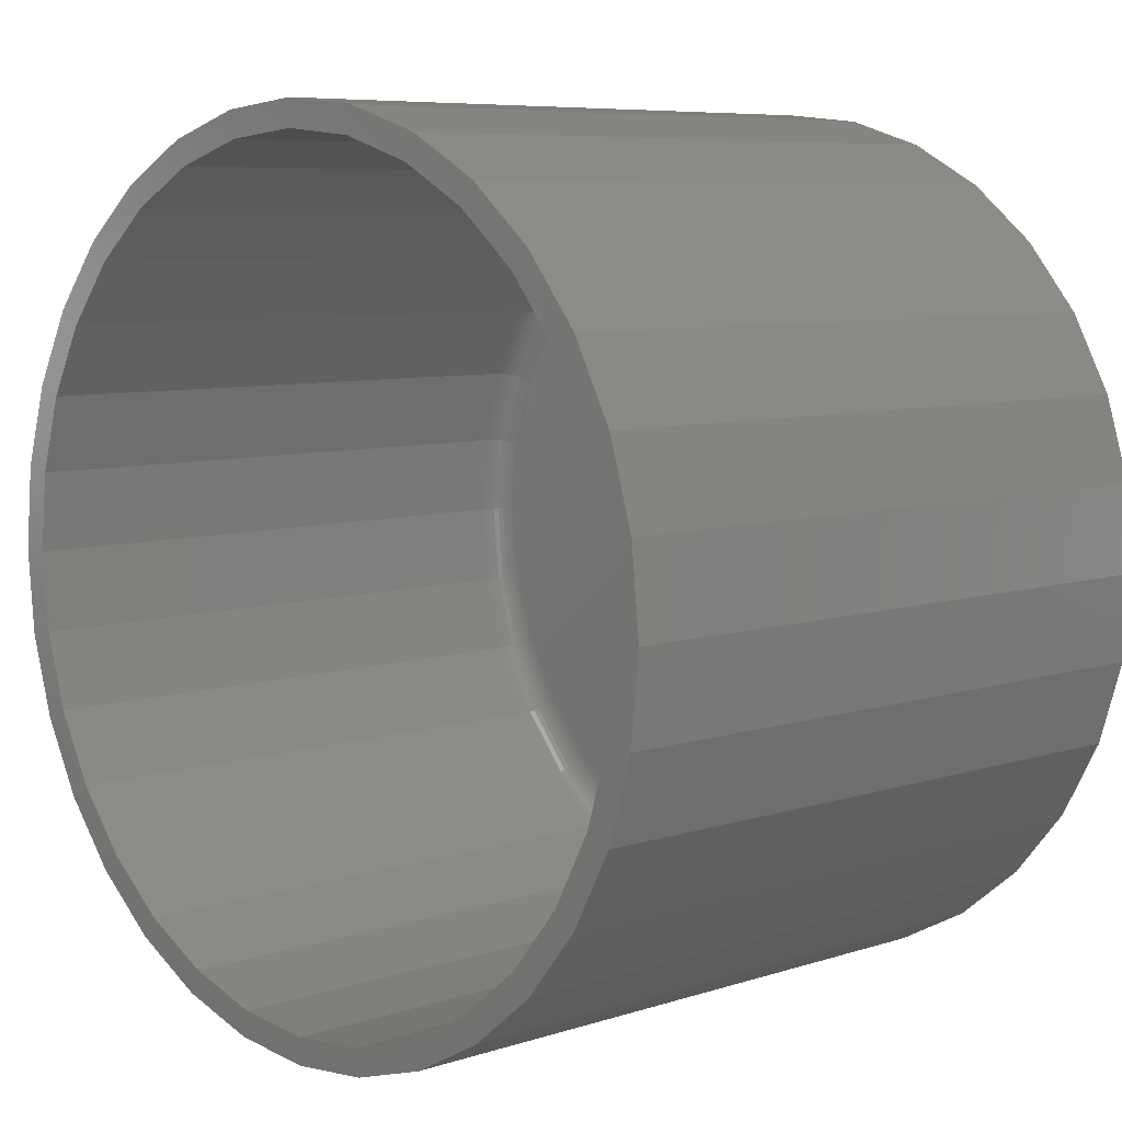
<metadata>
{"format":"stl","ext":"stl","renderer":"f3d","projection":"perspective","resolution":1024,"background":"white","views":[{"elev":7.1,"azim":46.8,"up":"+Y"}]}
</metadata>
<code>
# stl→obj: 384 verts, 764 faces
v -0.08209 0.4404 0.03125
v 0.09311 0.4404 0.03125
v 0.00551 0.449 0.03125
v 0.1773 0.4148 0.03125
v -0.1663 0.4148 0.03125
v 0.255 0.3733 0.03125
v -0.2439 0.3733 0.03125
v 0.323 0.3175 0.03125
v -0.312 0.3175 0.03125
v 0.3789 0.2495 0.03125
v -0.3678 0.2495 0.03125
v 0.4203 0.1718 0.03125
v -0.4093 0.1718 0.03125
v 0.4459 0.0876 0.03125
v -0.4349 0.0876 0.03125
v 0.4545 0 0.03125
v -0.4435 -1.719e-16 0.03125
v 0.4459 -0.0876 0.03125
v -0.4349 -0.0876 0.03125
v 0.4203 -0.1718 0.03125
v -0.4093 -0.1718 0.03125
v 0.3789 -0.2495 0.03125
v -0.3678 -0.2495 0.03125
v 0.323 -0.3175 0.03125
v -0.312 -0.3175 0.03125
v 0.255 -0.3733 0.03125
v -0.2439 -0.3733 0.03125
v 0.1773 -0.4148 0.03125
v -0.1663 -0.4148 0.03125
v 0.09311 -0.4404 0.03125
v -0.08209 -0.4404 0.03125
v 0.00551 -0.449 0.03125
v 0.00551 0.4803 0.0625
v -0.08818 0.471 0.75
v -0.08818 0.471 0.0625
v -0.1783 0.4437 0.75
v -0.1783 0.4437 0.0625
v -0.2613 0.3993 0.75
v -0.2613 0.3993 0.0625
v -0.3341 0.3396 0.75
v -0.3341 0.3396 0.0625
v -0.3938 0.2668 0.75
v -0.3938 0.2668 0.0625
v -0.4382 0.1838 0.75
v -0.4382 0.1838 0.0625
v -0.4655 0.09369 0.75
v -0.4655 0.09369 0.0625
v -0.4748 2.721e-16 0.75
v -0.4748 2.721e-16 0.0625
v 0.00551 0.4803 0.75
v 0.0992 0.471 0.0625
v 0.0992 0.471 0.75
v 0.1893 0.4437 0.0625
v 0.1893 0.4437 0.75
v 0.2723 0.3993 0.0625
v 0.2723 0.3993 0.75
v 0.3451 0.3396 0.0625
v 0.3451 0.3396 0.75
v 0.4048 0.2668 0.0625
v 0.4048 0.2668 0.75
v 0.4492 0.1838 0.0625
v 0.4492 0.1838 0.75
v 0.4765 0.09369 0.0625
v 0.4765 0.09369 0.75
v 0.4858 2.15e-16 0.0625
v 0.4858 0 0.75
v 0.00551 -0.4803 0.0625
v 0.0992 -0.471 0.75
v 0.0992 -0.471 0.0625
v 0.1893 -0.4437 0.75
v 0.1893 -0.4437 0.0625
v 0.2723 -0.3993 0.75
v 0.2723 -0.3993 0.0625
v 0.3451 -0.3396 0.75
v 0.3451 -0.3396 0.0625
v 0.4048 -0.2668 0.75
v 0.4048 -0.2668 0.0625
v 0.4492 -0.1838 0.75
v 0.4492 -0.1838 0.0625
v 0.4765 -0.09369 0.75
v 0.4765 -0.09369 0.0625
v 0.00551 -0.4803 0.75
v -0.08818 -0.471 0.0625
v -0.08818 -0.471 0.75
v -0.1783 -0.4437 0.0625
v -0.1783 -0.4437 0.75
v -0.2613 -0.3993 0.0625
v -0.2613 -0.3993 0.75
v -0.3341 -0.3396 0.0625
v -0.3341 -0.3396 0.75
v -0.3938 -0.2668 0.0625
v -0.3938 -0.2668 0.75
v -0.4382 -0.1838 0.0625
v -0.4382 -0.1838 0.75
v -0.4655 -0.09369 0.0625
v -0.4655 -0.09369 0.75
v 0.4766 2.498e-16 0.0404
v 0.4714 -0.09267 0.04514
v 0.4805 2.498e-16 0.04514
v 0.4742 -0.09323 0.05054
v 0.4834 2.498e-16 0.05054
v 0.476 -0.09358 0.0564
v 0.4852 2.498e-16 0.0564
v 0.4676 -0.09191 0.0404
v 0.4719 2.22e-16 0.03652
v 0.4629 -0.09099 0.03652
v 0.4665 2.22e-16 0.03363
v 0.4576 -0.08993 0.03363
v 0.4606 2.22e-16 0.03185
v 0.4519 -0.08879 0.03185
v -0.4565 -0.09191 0.0404
v -0.4695 2.776e-16 0.04514
v -0.4604 -0.09267 0.04514
v -0.4724 2.776e-16 0.05054
v -0.4632 -0.09323 0.05054
v -0.4742 3.053e-16 0.0564
v -0.4649 -0.09358 0.0564
v -0.4656 2.776e-16 0.0404
v -0.4519 -0.09099 0.03652
v -0.4609 2.776e-16 0.03652
v -0.4466 -0.08993 0.03363
v -0.4555 2.776e-16 0.03363
v -0.4409 -0.08879 0.03185
v -0.4496 2.776e-16 0.03185
v -0.4297 -0.1803 0.0404
v -0.4333 -0.1818 0.04514
v -0.436 -0.1829 0.05054
v -0.4376 -0.1836 0.0564
v -0.4254 -0.1785 0.03652
v -0.4204 -0.1764 0.03363
v -0.415 -0.1742 0.03185
v -0.3862 -0.2617 0.0404
v -0.3894 -0.2639 0.04514
v -0.3918 -0.2655 0.05054
v -0.3933 -0.2665 0.0564
v -0.3823 -0.2591 0.03652
v -0.3778 -0.2561 0.03363
v -0.3729 -0.2528 0.03185
v -0.3276 -0.3331 0.0404
v -0.3304 -0.3359 0.04514
v -0.3324 -0.3379 0.05054
v -0.3337 -0.3392 0.0564
v -0.3243 -0.3298 0.03652
v -0.3204 -0.326 0.03363
v -0.3163 -0.3218 0.03185
v -0.2562 -0.3917 0.0404
v -0.2584 -0.3949 0.04514
v -0.26 -0.3973 0.05054
v -0.261 -0.3988 0.0564
v -0.2536 -0.3878 0.03652
v -0.2506 -0.3833 0.03363
v -0.2473 -0.3784 0.03185
v -0.1748 -0.4352 0.0404
v -0.1763 -0.4388 0.04514
v -0.1774 -0.4415 0.05054
v -0.178 -0.4432 0.0564
v -0.173 -0.4309 0.03652
v -0.1709 -0.4259 0.03363
v -0.1687 -0.4205 0.03185
v -0.0864 -0.4621 0.0404
v -0.08716 -0.4659 0.04514
v -0.08772 -0.4687 0.05054
v -0.08807 -0.4704 0.0564
v -0.08548 -0.4574 0.03652
v -0.08442 -0.4521 0.03363
v -0.08328 -0.4464 0.03185
v 0.00551 -0.4711 0.0404
v 0.00551 -0.475 0.04514
v 0.00551 -0.4779 0.05054
v 0.00551 -0.4797 0.0564
v 0.00551 -0.4664 0.03652
v 0.00551 -0.461 0.03363
v 0.00551 -0.4551 0.03185
v 0.09742 -0.4621 0.0404
v 0.09818 -0.4659 0.04514
v 0.09874 -0.4687 0.05054
v 0.09909 -0.4704 0.0564
v 0.0965 -0.4574 0.03652
v 0.09544 -0.4521 0.03363
v 0.0943 -0.4464 0.03185
v 0.1858 -0.4352 0.0404
v 0.1873 -0.4388 0.04514
v 0.1884 -0.4415 0.05054
v 0.1891 -0.4432 0.0564
v 0.184 -0.4309 0.03652
v 0.1819 -0.4259 0.03363
v 0.1797 -0.4205 0.03185
v 0.2672 -0.3917 0.0404
v 0.2694 -0.3949 0.04514
v 0.271 -0.3973 0.05054
v 0.272 -0.3988 0.0564
v 0.2646 -0.3878 0.03652
v 0.2616 -0.3833 0.03363
v 0.2584 -0.3784 0.03185
v 0.3386 -0.3331 0.0404
v 0.3414 -0.3359 0.04514
v 0.3434 -0.3379 0.05054
v 0.3447 -0.3392 0.0564
v 0.3353 -0.3298 0.03652
v 0.3315 -0.326 0.03363
v 0.3273 -0.3218 0.03185
v 0.3972 -0.2617 0.0404
v 0.4005 -0.2639 0.04514
v 0.4029 -0.2655 0.05054
v 0.4043 -0.2665 0.0564
v 0.3933 -0.2591 0.03652
v 0.3888 -0.2561 0.03363
v 0.3839 -0.2528 0.03185
v 0.4408 -0.1803 0.0404
v 0.4443 -0.1818 0.04514
v 0.447 -0.1829 0.05054
v 0.4487 -0.1836 0.0564
v 0.4364 -0.1785 0.03652
v 0.4314 -0.1764 0.03363
v 0.426 -0.1742 0.03185
v -0.4604 0.09267 0.04514
v -0.4632 0.09323 0.05054
v -0.4649 0.09358 0.0564
v -0.4565 0.09191 0.0404
v -0.4519 0.09099 0.03652
v -0.4466 0.08993 0.03363
v -0.4409 0.08879 0.03185
v 0.4676 0.09191 0.0404
v 0.4714 0.09267 0.04514
v 0.4742 0.09323 0.05054
v 0.476 0.09358 0.0564
v 0.4629 0.09099 0.03652
v 0.4576 0.08993 0.03363
v 0.4519 0.08879 0.03185
v 0.4408 0.1803 0.0404
v 0.4443 0.1818 0.04514
v 0.447 0.1829 0.05054
v 0.4487 0.1836 0.0564
v 0.4364 0.1785 0.03652
v 0.4314 0.1764 0.03363
v 0.426 0.1742 0.03185
v 0.3972 0.2617 0.0404
v 0.4005 0.2639 0.04514
v 0.4029 0.2655 0.05054
v 0.4043 0.2665 0.0564
v 0.3933 0.2591 0.03652
v 0.3888 0.2561 0.03363
v 0.3839 0.2528 0.03185
v 0.3386 0.3331 0.0404
v 0.3414 0.3359 0.04514
v 0.3434 0.3379 0.05054
v 0.3447 0.3392 0.0564
v 0.3353 0.3298 0.03652
v 0.3315 0.326 0.03363
v 0.3273 0.3218 0.03185
v 0.2672 0.3917 0.0404
v 0.2694 0.3949 0.04514
v 0.271 0.3973 0.05054
v 0.272 0.3988 0.0564
v 0.2646 0.3878 0.03652
v 0.2616 0.3833 0.03363
v 0.2584 0.3784 0.03185
v 0.1858 0.4352 0.0404
v 0.1873 0.4388 0.04514
v 0.1884 0.4415 0.05054
v 0.1891 0.4432 0.0564
v 0.184 0.4309 0.03652
v 0.1819 0.4259 0.03363
v 0.1797 0.4205 0.03185
v 0.09742 0.4621 0.0404
v 0.09818 0.4659 0.04514
v 0.09874 0.4687 0.05054
v 0.09909 0.4704 0.0564
v 0.0965 0.4574 0.03652
v 0.09544 0.4521 0.03363
v 0.0943 0.4464 0.03185
v 0.00551 0.4711 0.0404
v 0.00551 0.475 0.04514
v 0.00551 0.4779 0.05054
v 0.00551 0.4797 0.0564
v 0.00551 0.4664 0.03652
v 0.00551 0.461 0.03363
v 0.00551 0.4551 0.03185
v -0.0864 0.4621 0.0404
v -0.08716 0.4659 0.04514
v -0.08772 0.4687 0.05054
v -0.08807 0.4704 0.0564
v -0.08548 0.4574 0.03652
v -0.08442 0.4521 0.03363
v -0.08328 0.4464 0.03185
v -0.1748 0.4352 0.0404
v -0.1763 0.4388 0.04514
v -0.1774 0.4415 0.05054
v -0.178 0.4432 0.0564
v -0.173 0.4309 0.03652
v -0.1709 0.4259 0.03363
v -0.1687 0.4205 0.03185
v -0.2562 0.3917 0.0404
v -0.2584 0.3949 0.04514
v -0.26 0.3973 0.05054
v -0.261 0.3988 0.0564
v -0.2536 0.3878 0.03652
v -0.2506 0.3833 0.03363
v -0.2473 0.3784 0.03185
v -0.3276 0.3331 0.0404
v -0.3304 0.3359 0.04514
v -0.3324 0.3379 0.05054
v -0.3337 0.3392 0.0564
v -0.3243 0.3298 0.03652
v -0.3204 0.326 0.03363
v -0.3163 0.3218 0.03185
v -0.3862 0.2617 0.0404
v -0.3894 0.2639 0.04514
v -0.3918 0.2655 0.05054
v -0.3933 0.2665 0.0564
v -0.3823 0.2591 0.03652
v -0.3778 0.2561 0.03363
v -0.3729 0.2528 0.03185
v -0.4297 0.1803 0.0404
v -0.4333 0.1818 0.04514
v -0.436 0.1829 0.05054
v -0.4376 0.1836 0.0564
v -0.4254 0.1785 0.03652
v -0.4204 0.1764 0.03363
v -0.415 0.1742 0.03185
v 0.00551 0.5115 0.75
v -0.09428 0.5017 0.75
v -0.1902 0.4726 0.75
v -0.2787 0.4253 0.75
v -0.1902 -0.4726 0.75
v -0.09428 -0.5017 0.75
v 0.00551 -0.5115 0.75
v 0.1053 0.5017 0.75
v 0.2013 0.4726 0.75
v 0.2013 -0.4726 0.75
v 0.2897 -0.4253 0.75
v 0.1053 -0.5017 0.75
v -0.2787 -0.4253 0.75
v -0.3562 -0.3617 0.75
v -0.4198 -0.2842 0.75
v -0.4671 -0.1957 0.75
v -0.4962 -0.09979 0.75
v -0.506 6.264e-17 0.75
v -0.4962 0.09979 0.75
v -0.4671 0.1957 0.75
v -0.4198 0.2842 0.75
v -0.3562 0.3617 0.75
v 0.2897 0.4253 0.75
v 0.3672 0.3617 0.75
v 0.4308 0.2842 0.75
v 0.4781 0.1957 0.75
v 0.5072 0.09979 0.75
v 0.517 0 0.75
v 0.5072 -0.09979 0.75
v 0.4781 -0.1957 0.75
v 0.4308 -0.2842 0.75
v 0.3672 -0.3617 0.75
v 0.517 -1.253e-16 -0.01562
v 0.5072 -0.09979 -0.01562
v 0.4781 -0.1957 -0.01562
v 0.4308 -0.2842 -0.01562
v 0.3672 -0.3617 -0.01562
v 0.2897 -0.4253 -0.01562
v 0.2013 -0.4726 -0.01562
v 0.1053 -0.5017 -0.01562
v 0.00551 -0.5115 -0.01562
v -0.09428 -0.5017 -0.01562
v -0.1902 -0.4726 -0.01562
v -0.2787 -0.4253 -0.01562
v -0.3562 -0.3617 -0.01562
v -0.4198 -0.2842 -0.01562
v -0.4671 -0.1957 -0.01562
v -0.4962 -0.09979 -0.01562
v -0.506 6.264e-17 -0.01562
v -0.4962 0.09979 -0.01562
v -0.4671 0.1957 -0.01562
v -0.4198 0.2842 -0.01562
v -0.3562 0.3617 -0.01562
v -0.2787 0.4253 -0.01562
v -0.1902 0.4726 -0.01562
v -0.09428 0.5017 -0.01562
v 0.00551 0.5115 -0.01562
v 0.1053 0.5017 -0.01562
v 0.2013 0.4726 -0.01562
v 0.2897 0.4253 -0.01562
v 0.3672 0.3617 -0.01562
v 0.4308 0.2842 -0.01562
v 0.4781 0.1957 -0.01562
v 0.5072 0.09979 -0.01562
f 1 2 3
f 2 1 4
f 4 1 5
f 4 5 6
f 6 5 7
f 6 7 8
f 8 7 9
f 8 9 10
f 10 9 11
f 10 11 12
f 12 11 13
f 12 13 14
f 14 13 15
f 14 15 16
f 16 15 17
f 16 17 18
f 18 17 19
f 18 19 20
f 20 19 21
f 20 21 22
f 22 21 23
f 22 23 24
f 24 23 25
f 24 25 26
f 26 25 27
f 26 27 28
f 28 27 29
f 28 29 30
f 30 29 31
f 30 31 32
f 33 34 35
f 35 34 36
f 35 36 37
f 37 36 38
f 37 38 39
f 39 38 40
f 39 40 41
f 41 40 42
f 41 42 43
f 43 42 44
f 43 44 45
f 45 44 46
f 45 46 47
f 47 46 48
f 47 48 49
f 34 33 50
f 50 33 51
f 50 51 52
f 52 51 53
f 52 53 54
f 54 53 55
f 54 55 56
f 56 55 57
f 56 57 58
f 58 57 59
f 58 59 60
f 60 59 61
f 60 61 62
f 62 61 63
f 62 63 64
f 64 63 65
f 64 65 66
f 67 68 69
f 69 68 70
f 69 70 71
f 71 70 72
f 71 72 73
f 73 72 74
f 73 74 75
f 75 74 76
f 75 76 77
f 77 76 78
f 77 78 79
f 79 78 80
f 79 80 81
f 81 80 66
f 81 66 65
f 68 67 82
f 82 67 83
f 82 83 84
f 84 83 85
f 84 85 86
f 86 85 87
f 86 87 88
f 88 87 89
f 88 89 90
f 90 89 91
f 90 91 92
f 92 91 93
f 92 93 94
f 94 93 95
f 94 95 96
f 96 95 49
f 96 49 48
f 97 98 99
f 99 98 100
f 99 100 101
f 101 100 102
f 101 102 103
f 103 102 81
f 103 81 65
f 98 97 104
f 104 97 105
f 104 105 106
f 106 105 107
f 106 107 108
f 108 107 109
f 108 109 110
f 110 109 16
f 110 16 18
f 111 112 113
f 113 112 114
f 113 114 115
f 115 114 116
f 115 116 117
f 117 116 49
f 117 49 95
f 112 111 118
f 118 111 119
f 118 119 120
f 120 119 121
f 120 121 122
f 122 121 123
f 122 123 124
f 124 123 19
f 124 19 17
f 125 113 126
f 126 113 115
f 126 115 127
f 127 115 117
f 127 117 128
f 128 117 95
f 128 95 93
f 113 125 111
f 111 125 129
f 111 129 119
f 119 129 130
f 119 130 121
f 121 130 131
f 121 131 123
f 123 131 21
f 123 21 19
f 132 126 133
f 133 126 127
f 133 127 134
f 134 127 128
f 134 128 135
f 135 128 93
f 135 93 91
f 126 132 125
f 125 132 136
f 125 136 129
f 129 136 137
f 129 137 130
f 130 137 138
f 130 138 131
f 131 138 23
f 131 23 21
f 139 133 140
f 140 133 134
f 140 134 141
f 141 134 135
f 141 135 142
f 142 135 91
f 142 91 89
f 133 139 132
f 132 139 143
f 132 143 136
f 136 143 144
f 136 144 137
f 137 144 145
f 137 145 138
f 138 145 25
f 138 25 23
f 146 140 147
f 147 140 141
f 147 141 148
f 148 141 142
f 148 142 149
f 149 142 89
f 149 89 87
f 140 146 139
f 139 146 150
f 139 150 143
f 143 150 151
f 143 151 144
f 144 151 152
f 144 152 145
f 145 152 27
f 145 27 25
f 153 147 154
f 154 147 148
f 154 148 155
f 155 148 149
f 155 149 156
f 156 149 87
f 156 87 85
f 147 153 146
f 146 153 157
f 146 157 150
f 150 157 158
f 150 158 151
f 151 158 159
f 151 159 152
f 152 159 29
f 152 29 27
f 160 154 161
f 161 154 155
f 161 155 162
f 162 155 156
f 162 156 163
f 163 156 85
f 163 85 83
f 154 160 153
f 153 160 164
f 153 164 157
f 157 164 165
f 157 165 158
f 158 165 166
f 158 166 159
f 159 166 31
f 159 31 29
f 167 161 168
f 168 161 162
f 168 162 169
f 169 162 163
f 169 163 170
f 170 163 83
f 170 83 67
f 161 167 160
f 160 167 171
f 160 171 164
f 164 171 172
f 164 172 165
f 165 172 173
f 165 173 166
f 166 173 32
f 166 32 31
f 174 168 175
f 175 168 169
f 175 169 176
f 176 169 170
f 176 170 177
f 177 170 67
f 177 67 69
f 168 174 167
f 167 174 178
f 167 178 171
f 171 178 179
f 171 179 172
f 172 179 180
f 172 180 173
f 173 180 30
f 173 30 32
f 181 175 182
f 182 175 176
f 182 176 183
f 183 176 177
f 183 177 184
f 184 177 69
f 184 69 71
f 175 181 174
f 174 181 185
f 174 185 178
f 178 185 186
f 178 186 179
f 179 186 187
f 179 187 180
f 180 187 28
f 180 28 30
f 188 182 189
f 189 182 183
f 189 183 190
f 190 183 184
f 190 184 191
f 191 184 71
f 191 71 73
f 182 188 181
f 181 188 192
f 181 192 185
f 185 192 193
f 185 193 186
f 186 193 194
f 186 194 187
f 187 194 26
f 187 26 28
f 195 189 196
f 196 189 190
f 196 190 197
f 197 190 191
f 197 191 198
f 198 191 73
f 198 73 75
f 189 195 188
f 188 195 199
f 188 199 192
f 192 199 200
f 192 200 193
f 193 200 201
f 193 201 194
f 194 201 24
f 194 24 26
f 202 196 203
f 203 196 197
f 203 197 204
f 204 197 198
f 204 198 205
f 205 198 75
f 205 75 77
f 196 202 195
f 195 202 206
f 195 206 199
f 199 206 207
f 199 207 200
f 200 207 208
f 200 208 201
f 201 208 22
f 201 22 24
f 209 203 210
f 210 203 204
f 210 204 211
f 211 204 205
f 211 205 212
f 212 205 77
f 212 77 79
f 203 209 202
f 202 209 213
f 202 213 206
f 206 213 214
f 206 214 207
f 207 214 215
f 207 215 208
f 208 215 20
f 208 20 22
f 104 210 98
f 98 210 211
f 98 211 100
f 100 211 212
f 100 212 102
f 102 212 79
f 102 79 81
f 210 104 209
f 209 104 106
f 209 106 213
f 213 106 108
f 213 108 214
f 214 108 110
f 214 110 215
f 215 110 18
f 215 18 20
f 118 216 112
f 112 216 217
f 112 217 114
f 114 217 218
f 114 218 116
f 116 218 47
f 116 47 49
f 216 118 219
f 219 118 120
f 219 120 220
f 220 120 122
f 220 122 221
f 221 122 124
f 221 124 222
f 222 124 17
f 222 17 15
f 223 99 224
f 224 99 101
f 224 101 225
f 225 101 103
f 225 103 226
f 226 103 65
f 226 65 63
f 99 223 97
f 97 223 227
f 97 227 105
f 105 227 228
f 105 228 107
f 107 228 229
f 107 229 109
f 109 229 14
f 109 14 16
f 230 224 231
f 231 224 225
f 231 225 232
f 232 225 226
f 232 226 233
f 233 226 63
f 233 63 61
f 224 230 223
f 223 230 234
f 223 234 227
f 227 234 235
f 227 235 228
f 228 235 236
f 228 236 229
f 229 236 12
f 229 12 14
f 237 231 238
f 238 231 232
f 238 232 239
f 239 232 233
f 239 233 240
f 240 233 61
f 240 61 59
f 231 237 230
f 230 237 241
f 230 241 234
f 234 241 242
f 234 242 235
f 235 242 243
f 235 243 236
f 236 243 10
f 236 10 12
f 244 238 245
f 245 238 239
f 245 239 246
f 246 239 240
f 246 240 247
f 247 240 59
f 247 59 57
f 238 244 237
f 237 244 248
f 237 248 241
f 241 248 249
f 241 249 242
f 242 249 250
f 242 250 243
f 243 250 8
f 243 8 10
f 251 245 252
f 252 245 246
f 252 246 253
f 253 246 247
f 253 247 254
f 254 247 57
f 254 57 55
f 245 251 244
f 244 251 255
f 244 255 248
f 248 255 256
f 248 256 249
f 249 256 257
f 249 257 250
f 250 257 6
f 250 6 8
f 258 252 259
f 259 252 253
f 259 253 260
f 260 253 254
f 260 254 261
f 261 254 55
f 261 55 53
f 252 258 251
f 251 258 262
f 251 262 255
f 255 262 263
f 255 263 256
f 256 263 264
f 256 264 257
f 257 264 4
f 257 4 6
f 265 259 266
f 266 259 260
f 266 260 267
f 267 260 261
f 267 261 268
f 268 261 53
f 268 53 51
f 259 265 258
f 258 265 269
f 258 269 262
f 262 269 270
f 262 270 263
f 263 270 271
f 263 271 264
f 264 271 2
f 264 2 4
f 272 266 273
f 273 266 267
f 273 267 274
f 274 267 268
f 274 268 275
f 275 268 51
f 275 51 33
f 266 272 265
f 265 272 276
f 265 276 269
f 269 276 277
f 269 277 270
f 270 277 278
f 270 278 271
f 271 278 3
f 271 3 2
f 279 273 280
f 280 273 274
f 280 274 281
f 281 274 275
f 281 275 282
f 282 275 33
f 282 33 35
f 273 279 272
f 272 279 283
f 272 283 276
f 276 283 284
f 276 284 277
f 277 284 285
f 277 285 278
f 278 285 1
f 278 1 3
f 286 280 287
f 287 280 281
f 287 281 288
f 288 281 282
f 288 282 289
f 289 282 35
f 289 35 37
f 280 286 279
f 279 286 290
f 279 290 283
f 283 290 291
f 283 291 284
f 284 291 292
f 284 292 285
f 285 292 5
f 285 5 1
f 293 287 294
f 294 287 288
f 294 288 295
f 295 288 289
f 295 289 296
f 296 289 37
f 296 37 39
f 287 293 286
f 286 293 297
f 286 297 290
f 290 297 298
f 290 298 291
f 291 298 299
f 291 299 292
f 292 299 7
f 292 7 5
f 300 294 301
f 301 294 295
f 301 295 302
f 302 295 296
f 302 296 303
f 303 296 39
f 303 39 41
f 294 300 293
f 293 300 304
f 293 304 297
f 297 304 305
f 297 305 298
f 298 305 306
f 298 306 299
f 299 306 9
f 299 9 7
f 307 301 308
f 308 301 302
f 308 302 309
f 309 302 303
f 309 303 310
f 310 303 41
f 310 41 43
f 301 307 300
f 300 307 311
f 300 311 304
f 304 311 312
f 304 312 305
f 305 312 313
f 305 313 306
f 306 313 11
f 306 11 9
f 314 308 315
f 315 308 309
f 315 309 316
f 316 309 310
f 316 310 317
f 317 310 43
f 317 43 45
f 308 314 307
f 307 314 318
f 307 318 311
f 311 318 319
f 311 319 312
f 312 319 320
f 312 320 313
f 313 320 13
f 313 13 11
f 219 315 216
f 216 315 316
f 216 316 217
f 217 316 317
f 217 317 218
f 218 317 45
f 218 45 47
f 315 219 314
f 314 219 220
f 314 220 318
f 318 220 221
f 318 221 319
f 319 221 222
f 319 222 320
f 320 222 15
f 320 15 13
f 50 321 322
f 322 323 50
f 50 323 34
f 36 34 323
f 323 324 36
f 325 84 86
f 82 84 325
f 325 326 82
f 82 326 327
f 328 321 50
f 328 50 329
f 50 52 329
f 329 52 54
f 330 331 70
f 330 70 68
f 330 68 82
f 330 82 332
f 82 327 332
f 325 86 333
f 333 86 88
f 333 88 334
f 334 88 90
f 334 90 335
f 335 90 92
f 335 92 336
f 336 92 94
f 336 94 337
f 337 94 96
f 337 96 338
f 338 96 48
f 338 48 339
f 339 48 46
f 339 46 340
f 340 46 44
f 340 44 341
f 341 44 42
f 341 42 342
f 342 42 40
f 342 40 324
f 324 40 38
f 324 38 36
f 329 54 343
f 343 54 56
f 343 56 344
f 344 56 58
f 344 58 345
f 345 58 60
f 345 60 346
f 346 60 62
f 346 62 347
f 347 62 64
f 347 64 348
f 348 64 66
f 348 66 349
f 349 66 80
f 349 80 350
f 350 80 78
f 350 78 351
f 351 78 76
f 351 76 352
f 352 76 74
f 352 74 331
f 331 74 72
f 331 72 70
f 353 348 354
f 354 348 349
f 354 349 355
f 355 349 350
f 355 350 356
f 356 350 351
f 356 351 357
f 357 351 352
f 357 352 358
f 358 352 331
f 358 331 359
f 359 331 330
f 359 330 360
f 360 330 332
f 360 332 361
f 361 332 327
f 361 327 362
f 362 327 326
f 362 326 363
f 363 326 325
f 363 325 364
f 364 325 333
f 364 333 365
f 365 333 334
f 365 334 366
f 366 334 335
f 366 335 367
f 367 335 336
f 367 336 368
f 368 336 337
f 368 337 369
f 369 337 338
f 369 338 370
f 370 338 339
f 370 339 371
f 371 339 340
f 371 340 372
f 372 340 341
f 372 341 373
f 373 341 342
f 373 342 374
f 374 342 324
f 374 324 375
f 375 324 323
f 375 323 376
f 376 323 322
f 376 322 377
f 377 322 321
f 377 321 378
f 378 321 328
f 378 328 379
f 379 328 329
f 379 329 380
f 380 329 343
f 380 343 381
f 381 343 344
f 381 344 382
f 382 344 345
f 382 345 383
f 383 345 346
f 383 346 384
f 384 346 347
f 384 347 353
f 353 347 348
f 377 378 376
f 361 362 360
f 360 362 363
f 360 363 359
f 359 363 364
f 359 364 358
f 358 364 365
f 358 365 357
f 357 365 366
f 357 366 356
f 356 366 367
f 356 367 355
f 355 367 368
f 355 368 354
f 354 368 369
f 354 369 353
f 353 369 370
f 353 370 384
f 384 370 371
f 384 371 383
f 383 371 372
f 383 372 382
f 382 372 373
f 382 373 381
f 381 373 374
f 381 374 380
f 380 374 375
f 380 375 379
f 379 375 376
f 379 376 378

</code>
